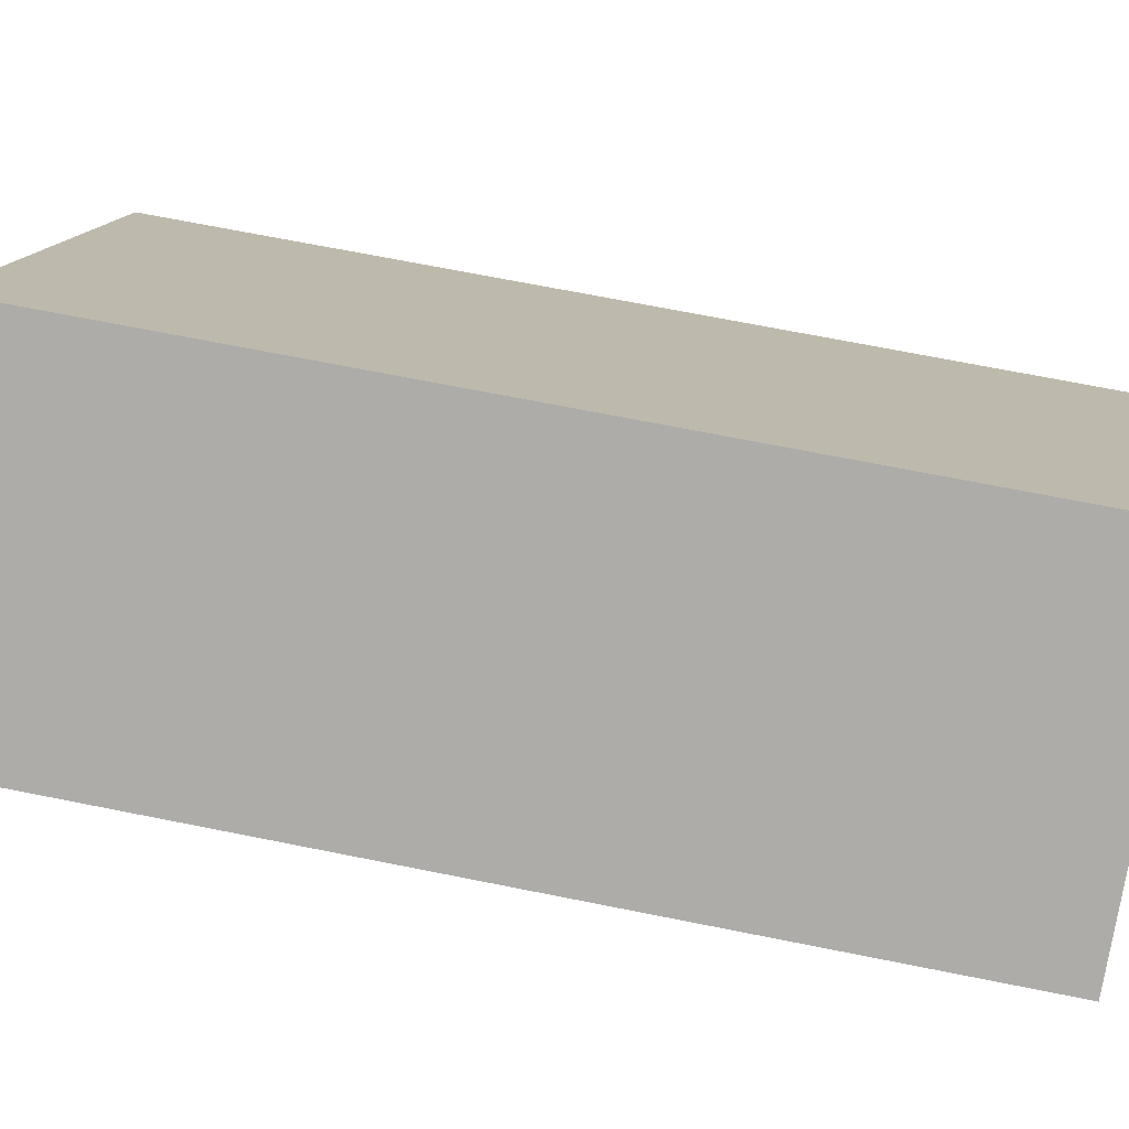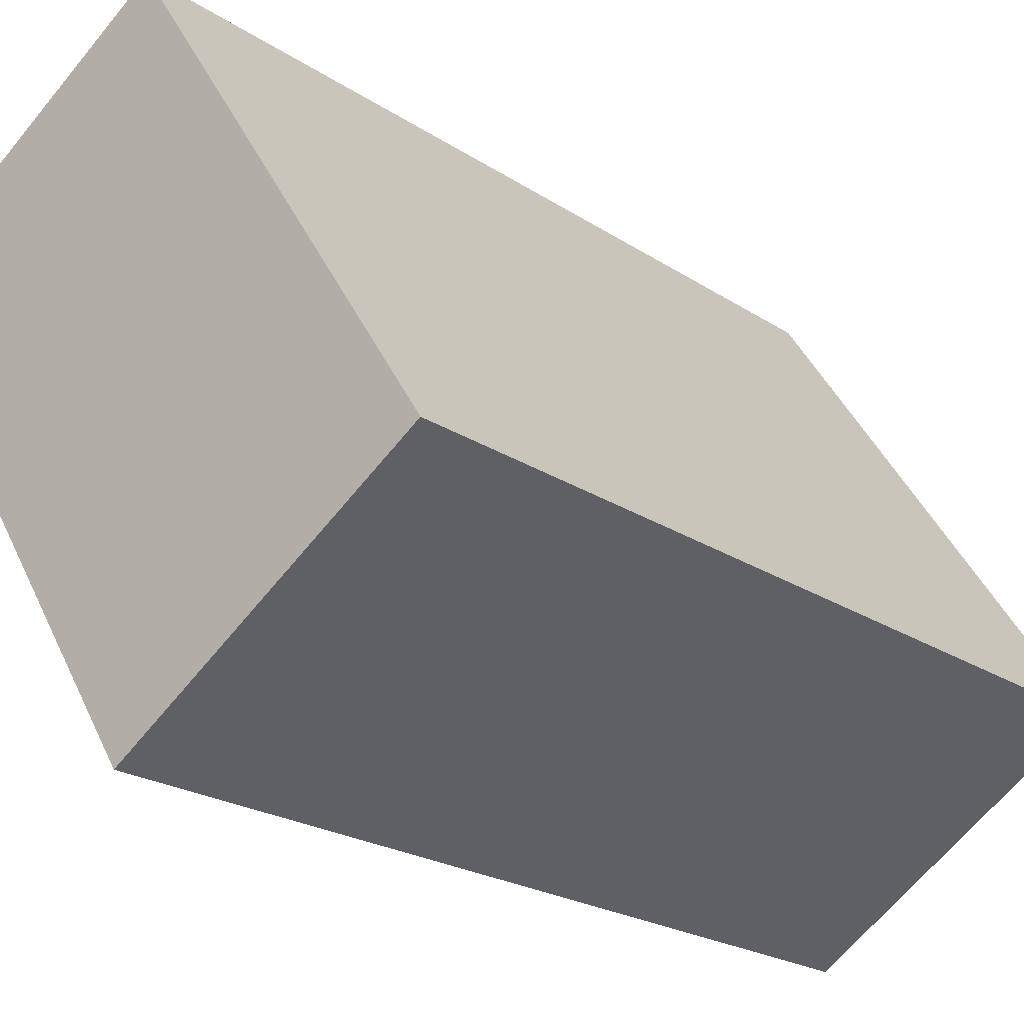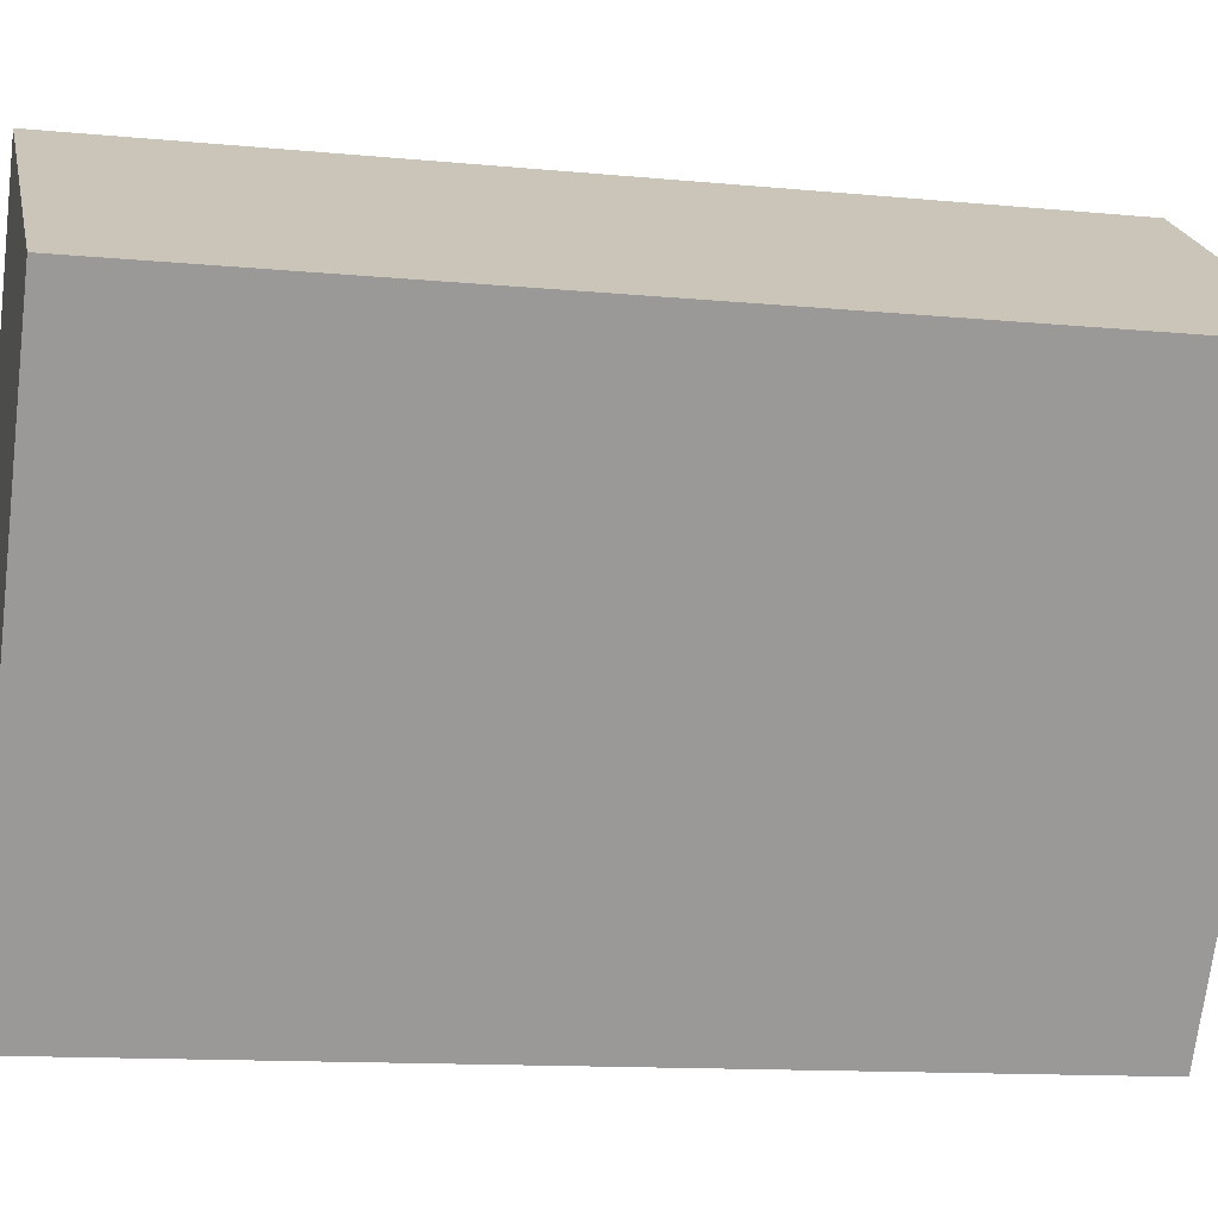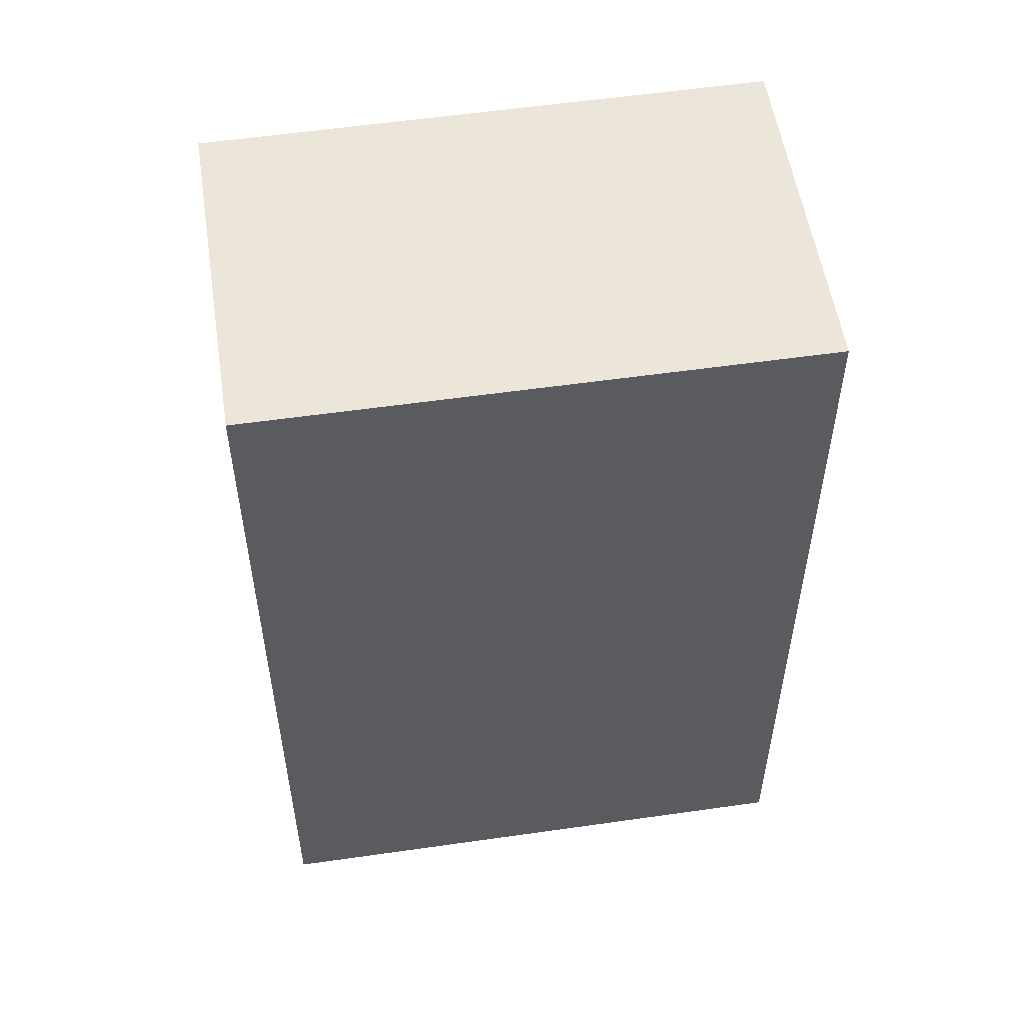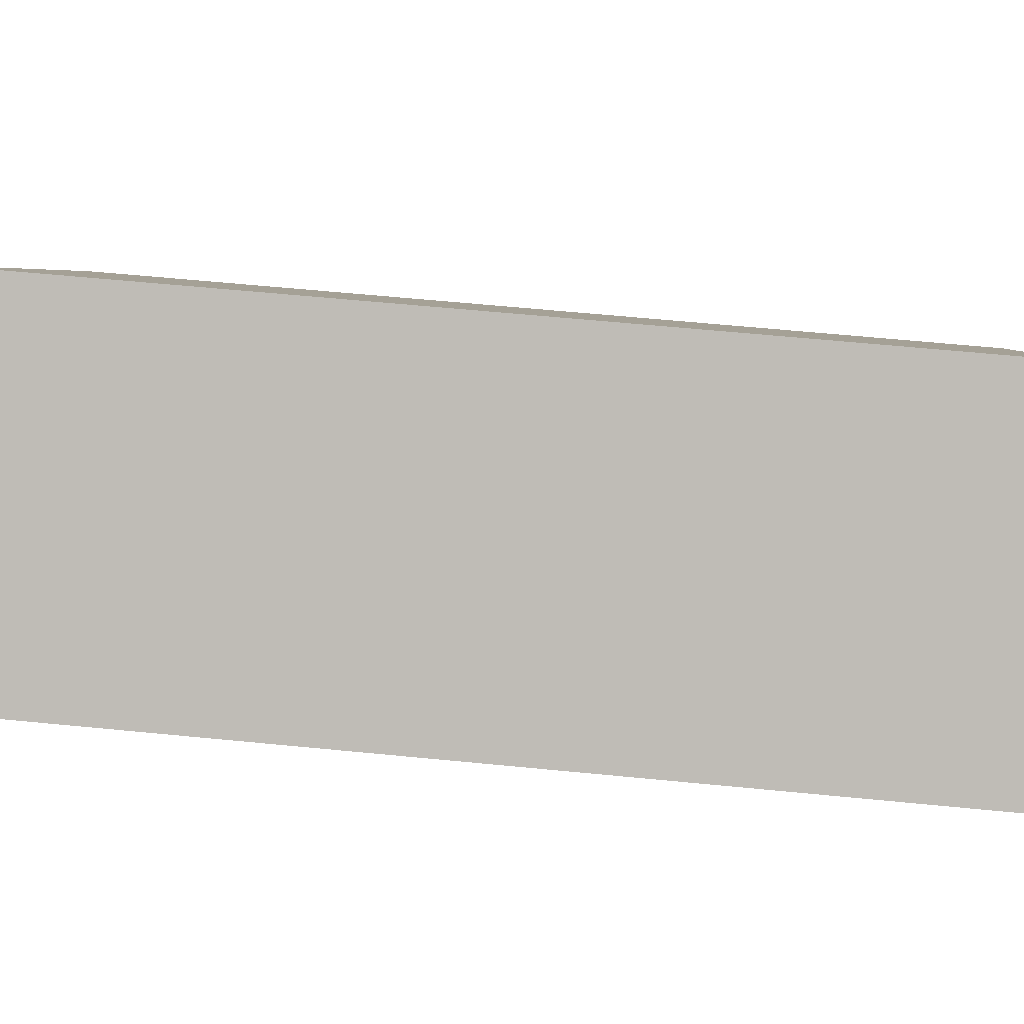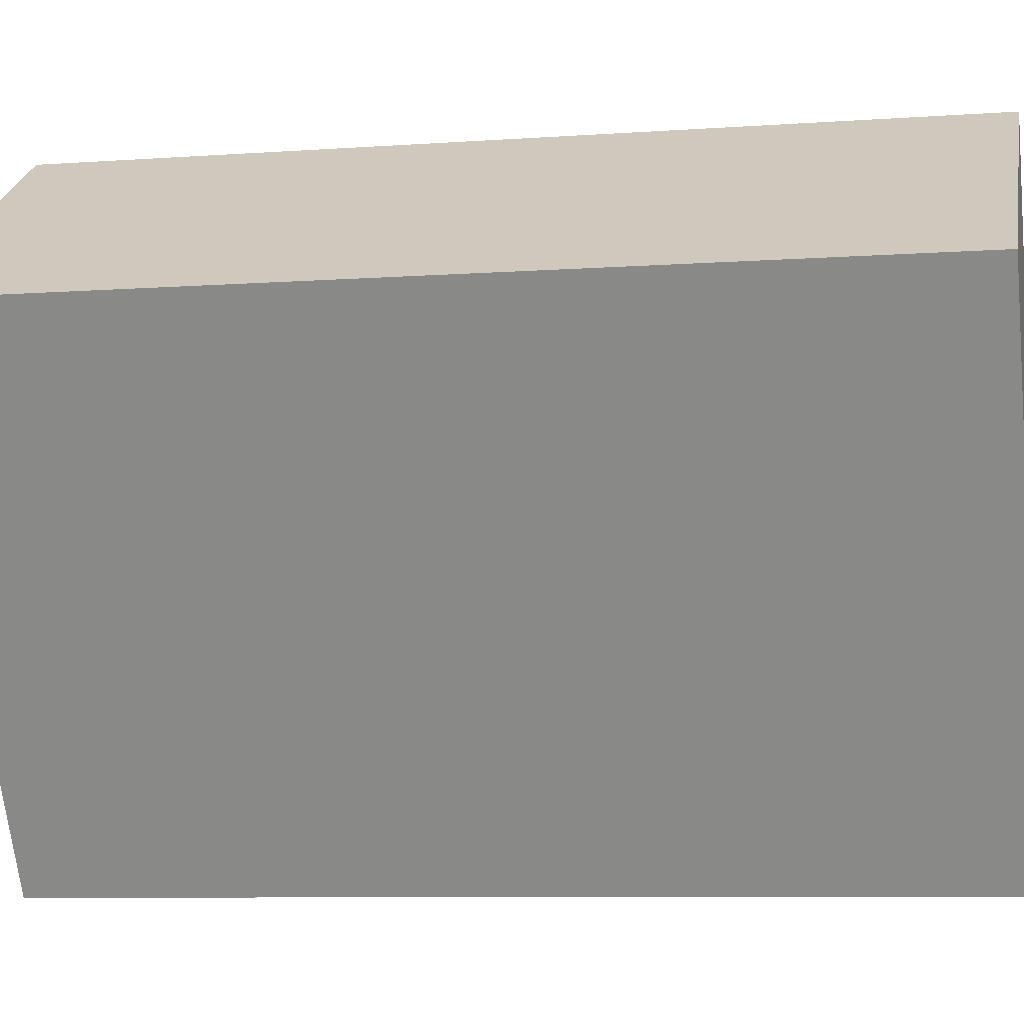
<metadata>
{"format":"obj","ext":"obj","renderer":"f3d","projection":"perspective","resolution":1024,"background":"white","views":[{"elev":69.8,"azim":101.3,"up":"+Z"},{"elev":-21.6,"azim":-139.3,"up":"+Z"},{"elev":-12.2,"azim":77.0,"up":"+Z"},{"elev":55.2,"azim":114.1,"up":"+Y"},{"elev":61.7,"azim":95.7,"up":"+Z"},{"elev":-8.0,"azim":101.3,"up":"+Z"}]}
</metadata>
<code>
v  7.661 23.27 -4.995
v  8.33 23.27 -4.048
v  7.704 23.27 -5.023
v  15.73 23.27 7.484
v  0 23.27 1.425e-15
v  8.33 23.27 12.24
v  0.146 23.27 0.225
v  1.279 23.27 1.978
v  8.035 23.27 12.43
v  8.035 -7.614e-16 12.43
v  15.73 -4.583e-16 7.484
v  8.33 -7.497e-16 12.24
v  7.704 3.076e-16 -5.023
v  8.33 2.479e-16 -4.048
v  0 0 0
v  7.661 3.059e-16 -4.995
v  0.146 -1.378e-17 0.225
v  1.279 -1.211e-16 1.978
g defaultobject
f 1 2 3
f 2 1 4
f 4 1 5
f 4 5 6
f 6 5 7
f 6 7 8
f 6 8 9
f 10 6 9
f 6 10 4
f 4 10 11
f 11 10 12
f 11 2 4
f 2 11 3
f 3 11 13
f 13 11 14
f 13 1 3
f 1 13 5
f 5 13 15
f 15 13 16
f 15 7 5
f 7 15 8
f 8 15 9
f 9 15 17
f 9 17 18
f 9 18 10
f 14 16 13
f 16 14 15
f 15 14 11
f 15 11 17
f 17 11 18
f 18 11 12
f 18 12 10

</code>
